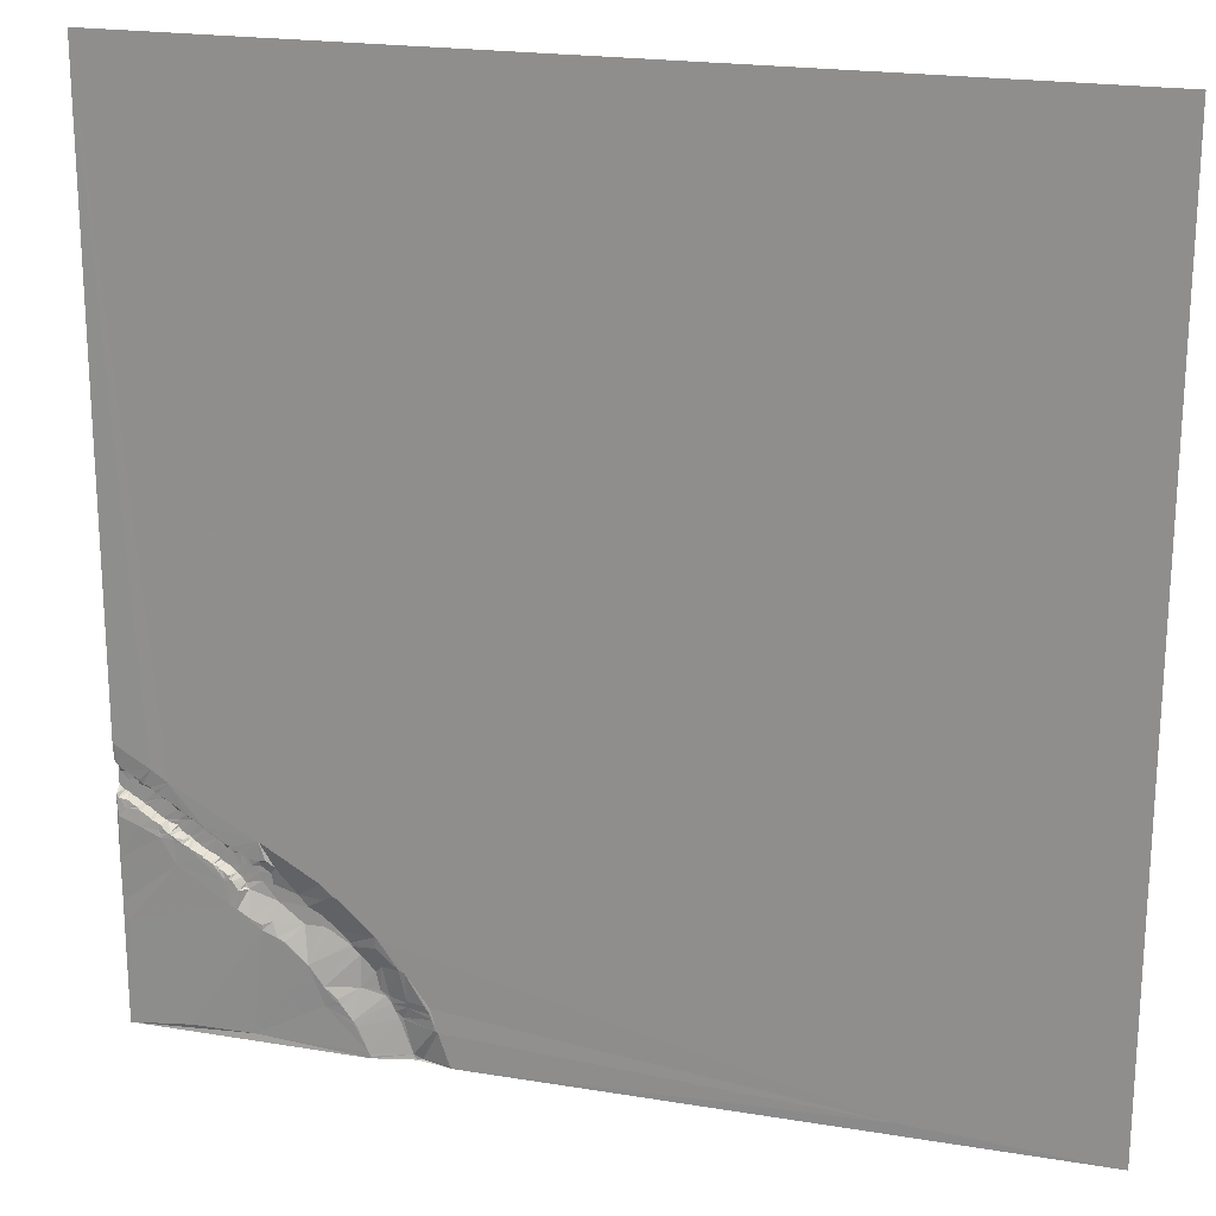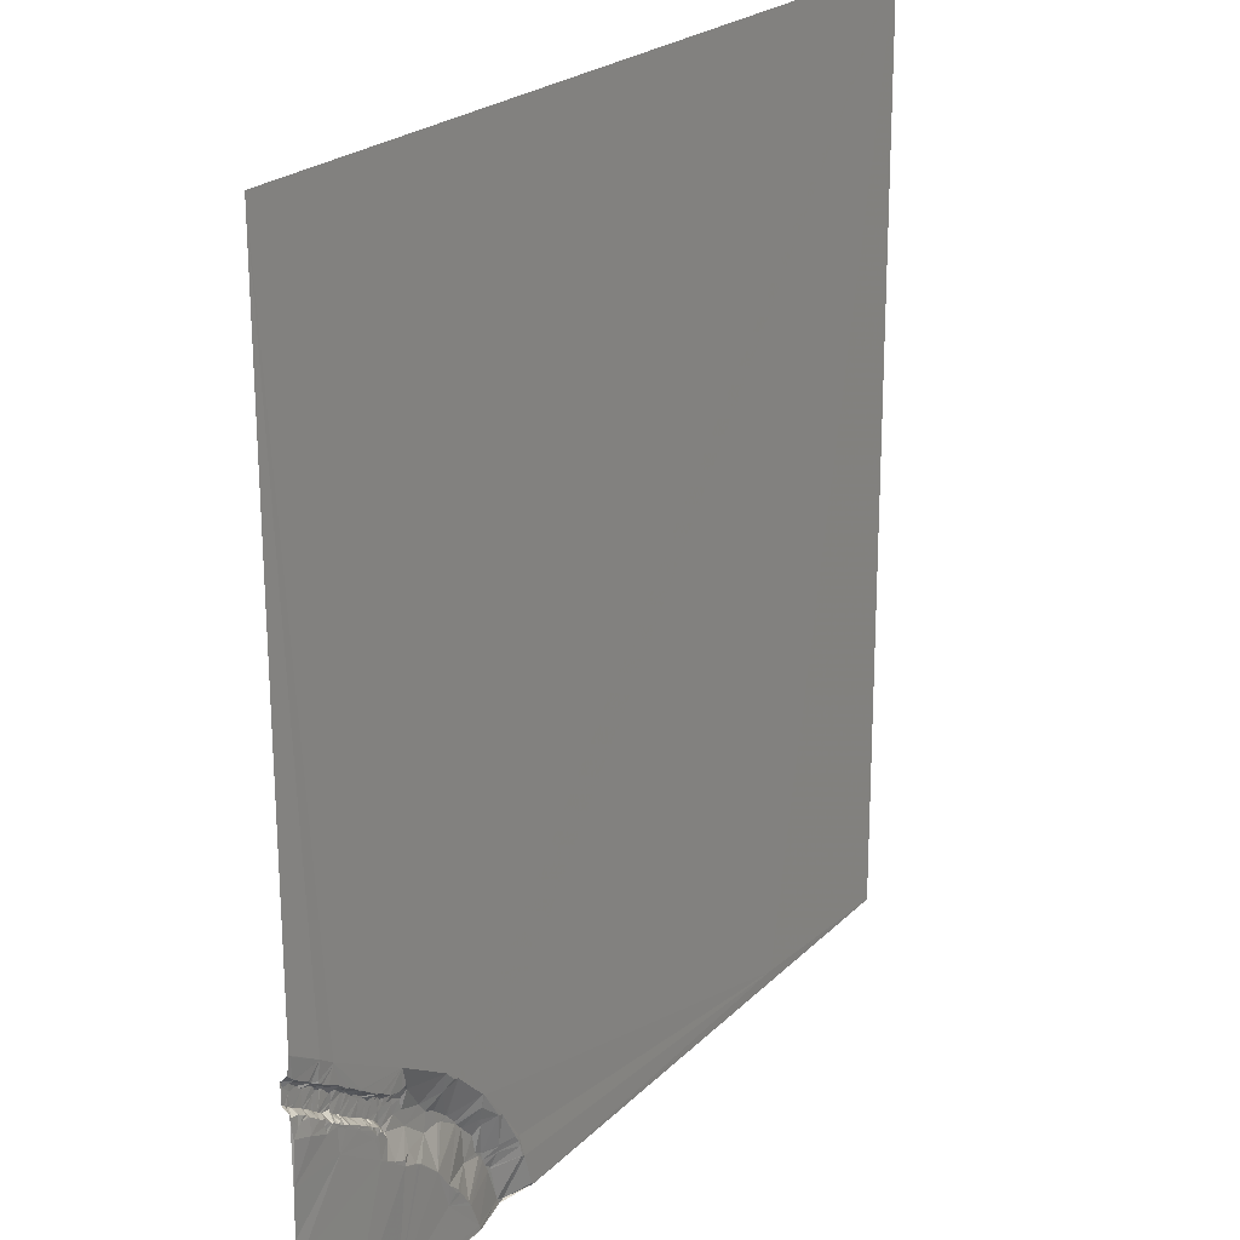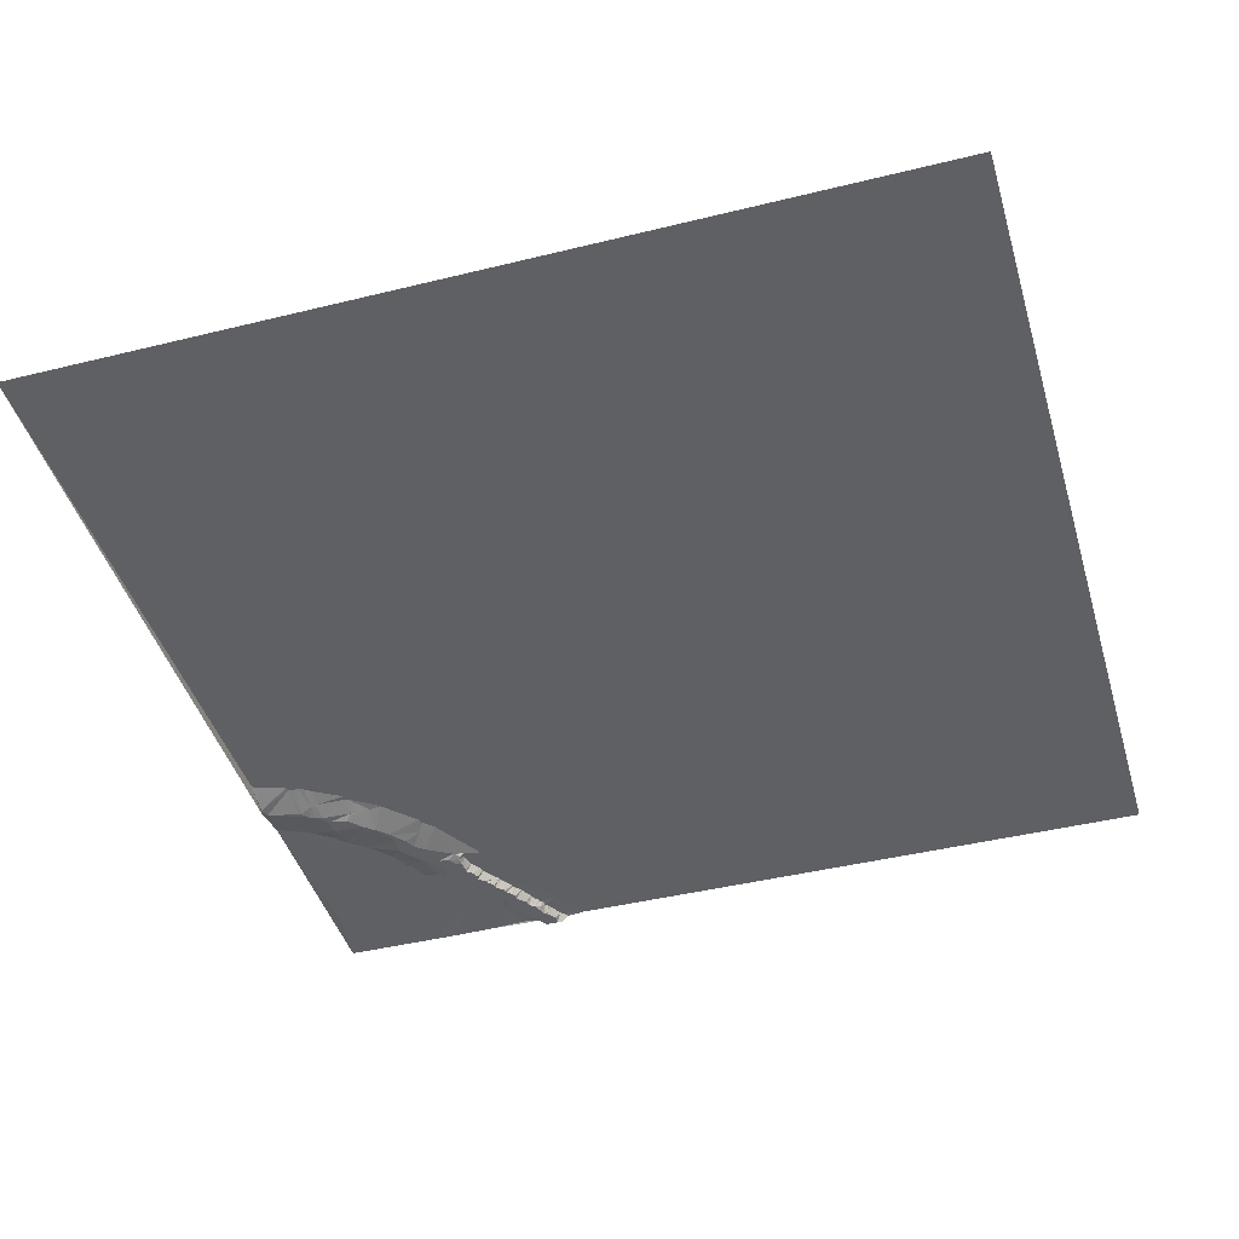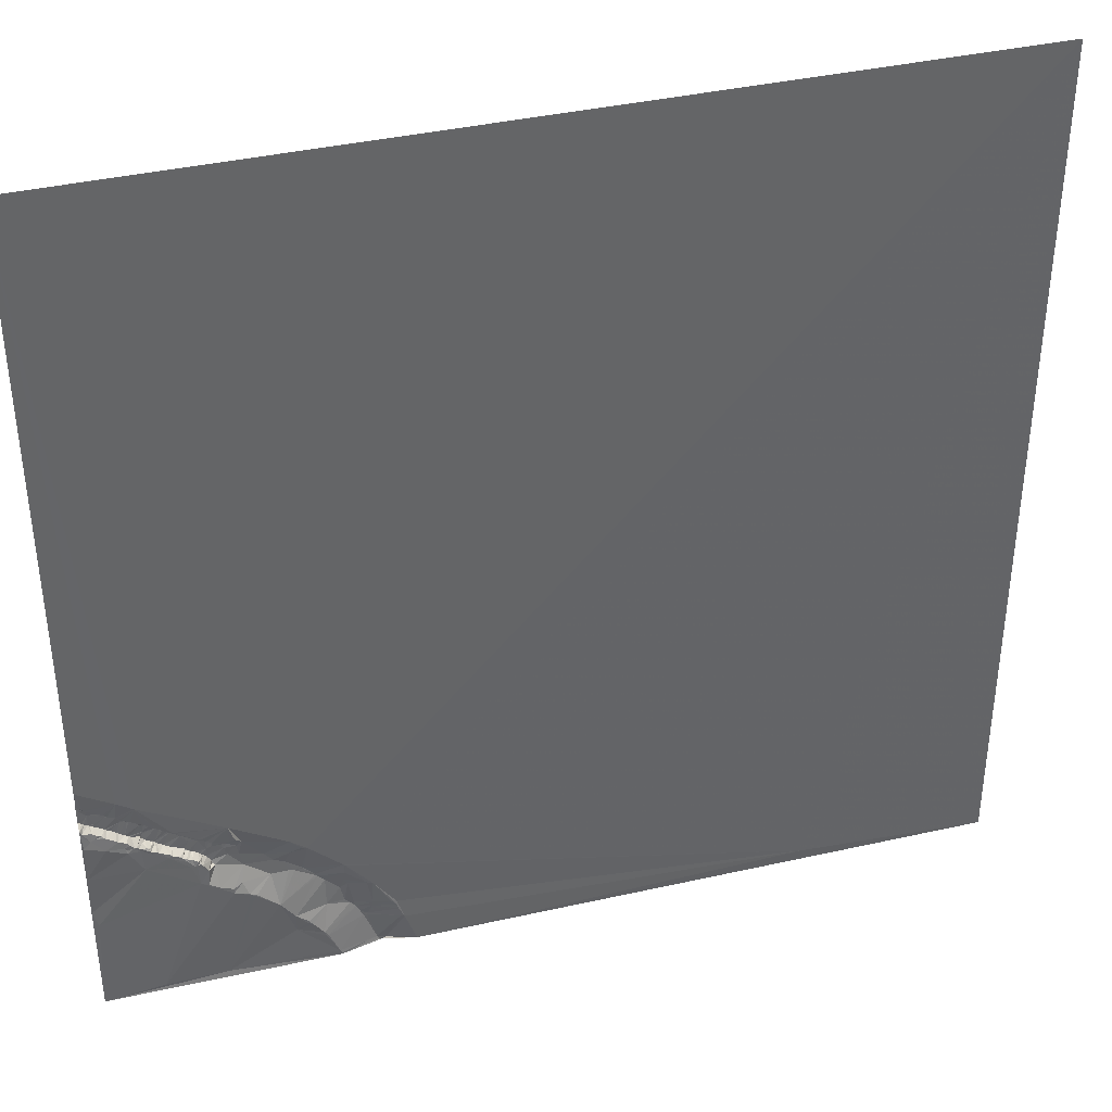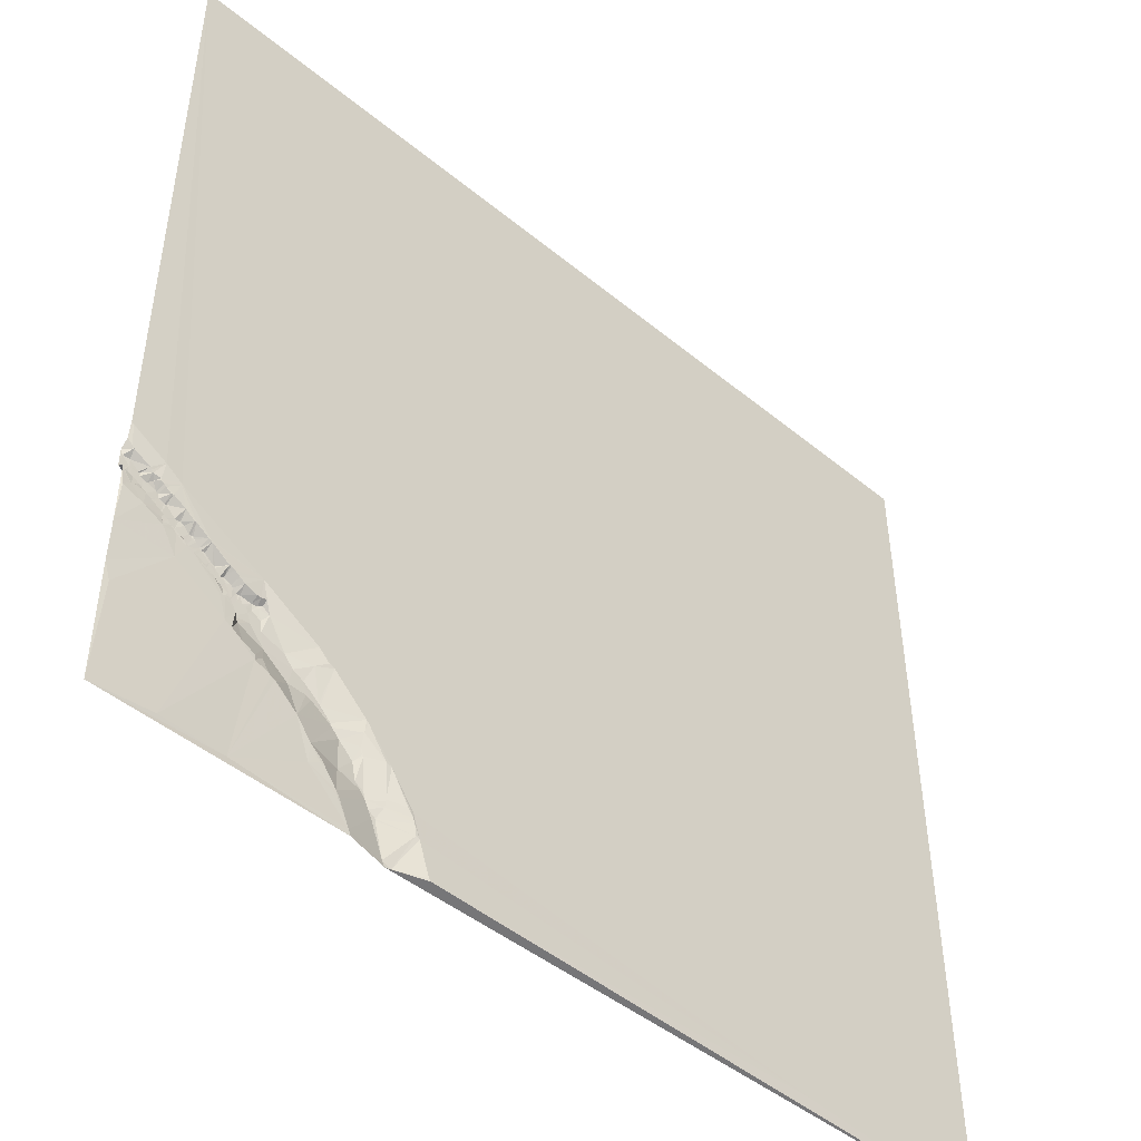
<metadata>
{"format":"obj","ext":"obj","renderer":"f3d","projection":"perspective","resolution":1024,"background":"white","views":[{"elev":21.1,"azim":-163.6,"up":"+Z"},{"elev":22.4,"azim":121.9,"up":"+Z"},{"elev":-43.7,"azim":-73.7,"up":"+Y"},{"elev":39.2,"azim":164.4,"up":"+Z"},{"elev":-48.0,"azim":137.6,"up":"+Z"}]}
</metadata>
<code>
v 5114 4.417 -8699
v 5625 6.068 -8699
v 5625 7.344 -9053
v 5624 7.338 -9054
v 5625 6.326 -9063
v 5605 7.517 -9065
v 5622 6.417 -9066
v 5621 6.381 -9067
v 5625 2.414 -9067
v 5620 2.641 -9070
v 5624 2.476 -9070
v 5596 7.396 -9071
v 5596 7.368 -9072
v 5612 6.573 -9072
v 5611 6.399 -9073
v 5610 6.311 -9074
v 5614 2.429 -9074
v 5615 2.42 -9074
v 5619 2.46 -9074
v 5620 2.457 -9074
v 5606 6.758 -9075
v 5606 6.731 -9076
v 5608 4.057 -9076
v 5614 2.427 -9076
v 5604 6.797 -9077
v 5610 2.423 -9077
v 5603 6.707 -9078
v 5612 2.417 -9078
v 5625 2.493 -9078
v 5605 2.526 -9079
v 5623 2.457 -9079
v 5599 6.92 -9080
v 5600 6.656 -9080
v 5604 2.459 -9080
v 5622 2.525 -9080
v 5617 2.443 -9081
v 5620 2.436 -9081
v 5625 6.556 -9081
v 5603 2.375 -9082
v 5619 2.51 -9082
v 5599 2.482 -9083
v 5600 2.393 -9083
v 5604 2.362 -9083
v 5617 2.425 -9083
v 5624 6.59 -9083
v 5625 6.6 -9083
v 5592 7.059 -9084
v 5619 6.19 -9084
v 5612 2.417 -9086
v 5616 6.442 -9086
v 5611 2.49 -9087
v 5614 6.24 -9087
v 5586 7.202 -9088
v 5587 7.134 -9088
v 5591 2.525 -9088
v 5592 2.433 -9088
v 5594 2.452 -9088
v 5609 2.429 -9088
v 5613 6.571 -9088
v 5618 6.682 -9088
v 5589 2.694 -9089
v 5612 6.717 -9089
v 5620 6.795 -9089
v 5606 2.455 -9090
v 5605 2.518 -9091
v 5584 2.794 -9092
v 5585 2.48 -9092
v 5586 2.449 -9092
v 5607 6.783 -9092
v 5578 7.318 -9093
v 5579 7.259 -9093
v 5583 2.578 -9093
v 5584 2.457 -9093
v 5593 2.316 -9093
v 5602 2.568 -9093
v 5606 6.83 -9093
v 5624 7.261 -9093
v 5577 7.301 -9094
v 5582 2.537 -9094
v 5593 2.318 -9094
v 5600 2.442 -9094
v 5599 2.547 -9095
v 5602 6.715 -9095
v 5580 2.46 -9096
v 5594 2.304 -9096
v 5549 7.468 -9097
v 5577 2.525 -9097
v 5579 2.461 -9097
v 5594 2.37 -9097
v 5600 6.952 -9097
v 5613 7.489 -9097
v 5603 6.948 -9098
v 5592 2.497 -9099
v 5594 4.552 -9099
v 5597 7.059 -9099
v 5598 7.07 -9099
v 5596 7.121 -9100
v 5602 6.992 -9100
v 5566 7.274 -9101
v 5567 7.233 -9101
v 5571 2.443 -9101
v 5572 2.445 -9101
v 5574 2.448 -9101
v 5587 2.459 -9101
v 5588 2.459 -9101
v 5589 2.522 -9101
v 5592 6.598 -9101
v 5594 7.183 -9101
v 5564 7.282 -9102
v 5571 2.413 -9102
v 5587 2.471 -9102
v 5590 5.926 -9102
v 5591 6.831 -9102
v 5593 7.209 -9102
v 5594 7.172 -9102
v 5595 7.129 -9102
v 5602 7.287 -9102
v 5586 2.546 -9103
v 5591 7.242 -9103
v 5561 7.22 -9104
v 5566 2.496 -9104
v 5590 7.252 -9104
v 5568 2.441 -9105
v 5583 2.509 -9105
v 5587 7.247 -9105
v 5558 7.222 -9106
v 5562 2.731 -9106
v 5570 2.451 -9106
v 5586 7.262 -9106
v 5589 7.242 -9106
v 5546 7.028 -9107
v 5561 2.523 -9107
v 5565 2.446 -9107
v 5580 2.629 -9107
v 5549 6.973 -9108
v 5551 7.011 -9108
v 5578 2.567 -9108
v 5546 4.375 -9109
v 5557 2.54 -9109
v 5558 2.428 -9109
v 5559 2.404 -9109
v 5576 2.469 -9109
v 5580 7.252 -9109
v 5548 3.482 -9110
v 5551 3.028 -9110
v 5579 7.321 -9110
v 5580 7.337 -9110
v 5547 3.451 -9111
v 5572 2.447 -9111
v 5577 7.3 -9111
v 5581 7.356 -9111
v 5542 4.298 -9112
v 5572 2.695 -9112
v 5575 7.113 -9112
v 5550 2.365 -9113
v 5553 2.442 -9113
v 5555 2.438 -9113
v 5558 2.425 -9113
v 5570 2.478 -9113
v 5574 7.277 -9113
v 5561 2.417 -9114
v 5568 2.416 -9114
v 5569 2.638 -9114
v 5572 6.87 -9114
v 5571 7.171 -9115
v 5517 7.394 -9116
v 5545 2.41 -9116
v 5552 2.422 -9116
v 5565 2.442 -9116
v 5569 6.838 -9116
v 5594 7.234 -9116
v 5625 6.882 -9116
v 5564 2.497 -9117
v 5566 5.495 -9117
v 5571 7.376 -9117
v 5563 2.461 -9118
v 5565 5.926 -9118
v 5566 7.283 -9118
v 5561 2.346 -9119
v 5562 2.373 -9119
v 5561 2.399 -9120
v 5565 7.338 -9120
v 5566 7.371 -9120
v 5550 2.312 -9121
v 5564 7.327 -9121
v 5567 7.401 -9121
v 5568 7.411 -9121
v 5570 7.429 -9121
v 5511 7.364 -9122
v 5544 2.317 -9122
v 5508 7.392 -9123
v 5559 2.437 -9123
v 5559 3.021 -9125
v 5517 5.196 -9126
v 5531 2.297 -9126
v 5557 3.131 -9126
v 5561 7.246 -9126
v 5542 2.254 -9131
v 5526 2.242 -9132
v 5566 7.502 -9134
v 5520 2.192 -9135
v 5562 7.481 -9136
v 5556 7.468 -9140
v 5489 7.335 -9141
v 5544 5.775 -9141
v 5556 7.474 -9141
v 5625 6.535 -9141
v 5488 7.337 -9142
v 5511 2.097 -9142
v 5518 2.281 -9142
v 5528 2.449 -9142
v 5510 2.037 -9143
v 5511 2.098 -9143
v 5515 2.227 -9143
v 5549 7.37 -9143
v 5549 7.459 -9146
v 5489 6.418 -9148
v 5505 2.044 -9148
v 5504 2.031 -9149
v 5541 7.448 -9149
v 5504 2.035 -9150
v 5540 7.462 -9150
v 5503 2.018 -9151
v 5537 7.38 -9151
v 5538 7.43 -9151
v 5622 6.84 -9151
v 5489 4.599 -9155
v 5499 1.935 -9155
v 5477 7.222 -9158
v 5488 4.136 -9158
v 5474 7.254 -9159
v 5487 4.207 -9159
v 5488 3.882 -9159
v 5525 7.397 -9162
v 5491 2.064 -9163
v 5489 2.106 -9173
v 5499 2.813 -9173
v 5517 7.424 -9173
v 5463 7.335 -9176
v 5464 7.336 -9176
v 5474 4.806 -9176
v 5484 2.073 -9176
v 5486 2.036 -9176
v 5461 7.16 -9177
v 5474 4.609 -9177
v 5484 1.989 -9178
v 5513 7.403 -9178
v 5510 7.385 -9179
v 5461 7.353 -9180
v 5474 4.016 -9180
v 5483 1.981 -9180
v 5511 7.405 -9180
v 5508 7.369 -9182
v 5460 7.352 -9183
v 5481 2.008 -9184
v 5517 7.004 -9184
v 5505 7.327 -9186
v 5477 2.083 -9187
v 5477 2.086 -9188
v 5479 2.03 -9188
v 5459 7.293 -9189
v 5457 7.356 -9190
v 5502 7.292 -9190
v 5500 7.243 -9193
v 5501 7.299 -9193
v 5224 6.436 -9203
v 5556 6.483 -9206
v 5591 7.173 -9206
v 5472 2.056 -9207
v 5494 7.261 -9207
v 5451 7.294 -9208
v 5450 7.295 -9209
v 5467 2.069 -9209
v 5471 2.075 -9209
v 5493 7.239 -9209
v 5114 5.796 -9210
v 5470 2.048 -9210
v 5493 7.242 -9210
v 5625 6.767 -9210
f 152 167 148
f 144 148 155
f 86 131 135
f 86 152 131
f 163 162 170
f 133 162 159
f 169 174 162
f 133 161 162
f 8 10 11
f 18 10 14
f 133 121 127
f 133 123 121
f 39 34 33
f 30 34 43
f 74 68 80
f 74 61 68
f 28 36 24
f 18 24 19
f 52 60 50
f 44 50 48
f 210 211 201
f 224 211 234
f 119 115 114
f 107 114 108
f 59 60 52
f 52 50 49
f 120 132 127
f 132 133 127
f 75 83 76
f 90 83 81
f 72 71 79
f 71 84 79
f 60 48 50
f 60 63 48
f 155 156 145
f 136 145 139
f 22 30 23
f 22 25 30
f 26 30 28
f 26 16 23
f 185 183 182
f 183 177 182
f 158 139 157
f 156 157 145
f 188 151 175
f 188 171 151
f 111 105 104
f 84 104 79
f 185 186 183
f 178 183 187
f 135 138 144
f 138 135 131
f 3 4 5
f 134 103 137
f 87 103 88
f 161 173 169
f 161 176 173
f 45 37 48
f 44 40 36
f 241 240 245
f 240 250 245
f 36 19 24
f 20 19 37
f 118 129 125
f 129 130 125
f 167 155 148
f 136 135 145
f 167 152 190
f 144 138 148
f 174 170 162
f 175 170 187
f 28 44 36
f 37 36 40
f 89 93 94
f 106 93 105
f 59 52 49
f 40 44 48
f 81 57 74
f 41 57 75
f 224 220 211
f 215 205 216
f 16 21 23
f 16 6 21
f 106 107 93
f 105 68 104
f 27 33 34
f 27 32 33
f 12 13 21
f 13 27 25
f 63 60 91
f 63 45 48
f 28 24 26
f 35 37 45
f 40 48 37
f 31 35 38
f 111 112 105
f 80 93 85
f 9 11 29
f 38 29 31
f 136 86 135
f 166 152 86
f 233 232 235
f 229 232 227
f 262 266 272
f 262 244 266
f 160 164 175
f 160 153 164
f 143 146 147
f 147 151 143
f 233 230 232
f 227 230 235
f 112 111 122
f 67 73 68
f 160 175 151
f 165 175 164
f 188 175 187
f 163 165 159
f 116 115 130
f 116 108 115
f 152 148 138
f 126 136 139
f 8 9 7
f 4 7 5
f 67 66 73
f 67 53 66
f 129 143 151
f 150 146 137
f 32 27 13
f 39 33 42
f 8 6 14
f 6 15 14
f 180 176 179
f 177 176 182
f 55 74 56
f 56 57 47
f 54 47 53
f 54 55 47
f 147 146 151
f 154 150 142
f 58 43 64
f 43 65 64
f 22 21 25
f 22 23 21
f 31 20 35
f 11 20 29
f 15 6 16
f 17 16 24
f 4 6 7
f 17 18 14
f 177 178 174
f 175 165 170
f 185 197 186
f 187 186 200
f 62 59 51
f 59 62 60
f 156 168 157
f 161 158 179
f 77 46 63
f 267 256 270
f 252 256 247
f 51 49 43
f 49 44 28
f 143 137 146
f 143 134 137
f 155 168 156
f 139 158 140
f 140 126 139
f 139 145 157
f 56 74 57
f 74 82 81
f 61 54 68
f 55 61 74
f 43 39 42
f 41 42 32
f 32 42 33
f 41 47 57
f 67 68 53
f 65 42 75
f 32 47 41
f 81 75 57
f 25 27 30
f 23 30 26
f 77 63 91
f 45 63 46
f 44 49 50
f 58 51 43
f 77 91 172
f 92 91 76
f 58 69 62
f 62 91 60
f 41 75 42
f 69 65 76
f 58 62 51
f 36 37 19
f 49 51 59
f 65 69 64
f 161 141 158
f 161 132 141
f 73 104 68
f 124 118 88
f 192 196 193
f 196 197 193
f 80 68 93
f 55 54 61
f 12 53 13
f 12 70 53
f 72 73 66
f 72 66 71
f 111 104 118
f 39 43 34
f 73 79 104
f 93 68 105
f 99 86 109
f 86 120 109
f 85 82 80
f 90 82 96
f 185 182 176
f 163 170 165
f 76 91 69
f 92 76 83
f 171 130 151
f 122 130 115
f 99 121 100
f 86 126 120
f 258 250 254
f 241 245 242
f 98 92 90
f 92 117 91
f 117 172 91
f 45 38 35
f 90 92 83
f 75 76 65
f 233 235 230
f 230 227 232
f 203 196 198
f 197 196 202
f 184 192 168
f 197 192 193
f 174 173 177
f 180 185 176
f 203 215 206
f 203 198 215
f 70 71 53
f 54 53 68
f 200 202 206
f 200 197 202
f 13 47 32
f 84 71 78
f 118 104 88
f 78 70 86
f 132 126 141
f 155 145 144
f 222 267 216
f 206 216 268
f 178 177 183
f 153 159 164
f 70 78 71
f 78 88 84
f 88 103 124
f 88 78 87
f 65 43 42
f 53 71 66
f 134 124 103
f 84 88 104
f 89 85 93
f 100 78 99
f 163 159 162
f 123 133 128
f 126 132 120
f 140 141 126
f 186 187 183
f 188 187 200
f 169 162 161
f 165 164 159
f 161 179 176
f 185 180 181
f 137 103 142
f 143 124 134
f 118 125 111
f 119 122 115
f 87 102 103
f 78 102 87
f 12 86 70
f 109 127 121
f 237 248 238
f 252 248 253
f 171 172 117
f 98 117 92
f 108 97 94
f 89 94 95
f 197 185 192
f 179 181 180
f 120 127 109
f 168 179 158
f 197 200 186
f 150 160 151
f 168 158 157
f 168 192 179
f 123 100 121
f 126 86 136
f 181 192 185
f 174 178 170
f 119 112 122
f 130 122 125
f 124 129 118
f 101 102 78
f 119 114 113
f 116 97 108
f 142 150 137
f 160 154 149
f 142 128 149
f 153 149 159
f 132 161 133
f 176 177 173
f 159 128 133
f 178 187 170
f 153 160 149
f 154 160 150
f 129 151 130
f 113 112 119
f 100 110 101
f 122 111 125
f 171 116 130
f 97 116 96
f 110 100 123
f 100 101 78
f 224 234 225
f 222 225 267
f 234 267 225
f 215 198 205
f 200 171 188
f 143 129 124
f 220 224 222
f 222 216 220
f 252 247 248
f 247 256 238
f 171 200 226
f 110 128 103
f 270 265 264
f 260 264 255
f 265 270 256
f 257 263 256
f 255 251 250
f 251 242 245
f 278 270 275
f 270 269 275
f 255 264 251
f 265 256 263
f 237 257 253
f 252 253 256
f 265 263 264
f 257 256 253
f 96 98 90
f 82 90 81
f 184 196 192
f 150 151 146
f 251 263 243
f 269 278 275
f 244 231 266
f 249 244 254
f 279 267 278
f 85 95 82
f 98 96 117
f 278 267 270
f 238 256 234
f 74 80 82
f 97 95 94
f 31 29 20
f 18 19 10
f 274 278 269
f 260 269 270
f 4 3 6
f 9 5 7
f 28 30 49
f 69 91 62
f 171 117 116
f 43 49 30
f 85 89 95
f 115 108 114
f 210 234 211
f 238 234 223
f 15 17 14
f 15 16 17
f 18 17 24
f 25 21 13
f 9 8 11
f 30 27 34
f 236 232 242
f 236 237 235
f 101 110 102
f 107 113 114
f 77 172 46
f 2 6 3
f 107 108 94
f 107 94 93
f 6 12 21
f 73 72 79
f 272 273 271
f 273 262 271
f 263 251 264
f 260 270 264
f 8 14 10
f 55 56 47
f 20 11 10
f 8 7 6
f 26 24 16
f 2 12 6
f 95 97 96
f 46 38 45
f 35 20 37
f 19 20 10
f 112 107 106
f 75 81 83
f 102 110 103
f 113 107 112
f 58 64 69
f 2 86 12
f 276 272 266
f 273 272 277
f 195 190 152
f 155 167 168
f 109 121 99
f 152 138 131
f 149 128 159
f 203 206 202
f 13 53 47
f 174 169 173
f 142 103 128
f 140 158 141
f 190 184 167
f 142 149 154
f 181 179 192
f 207 171 226
f 184 198 196
f 105 112 106
f 95 96 82
f 99 78 86
f 207 172 171
f 2 166 86
f 144 145 135
f 123 128 110
f 116 117 96
f 276 266 1
f 262 272 271
f 239 231 244
f 249 239 244
f 201 194 209
f 201 199 194
f 166 195 152
f 199 195 194
f 261 254 262
f 273 261 262
f 210 214 234
f 213 214 209
f 254 261 258
f 276 277 272
f 227 217 229
f 231 229 208
f 231 208 266
f 249 240 239
f 236 242 243
f 242 246 243
f 236 235 232
f 231 239 240
f 199 201 211
f 166 194 195
f 277 278 274
f 166 189 194
f 166 191 189
f 255 258 260
f 250 251 245
f 226 200 268
f 190 198 184
f 216 206 215
f 198 190 195
f 205 198 211
f 203 202 196
f 199 211 198
f 220 216 205
f 189 191 194
f 222 224 225
f 184 168 167
f 191 166 1
f 243 263 237
f 246 251 243
f 217 208 229
f 262 254 244
f 269 273 274
f 277 274 273
f 209 214 201
f 210 201 214
f 191 212 209
f 214 221 234
f 199 198 195
f 204 191 1
f 258 255 250
f 249 250 240
f 206 268 200
f 204 212 191
f 221 214 218
f 231 241 229
f 227 228 217
f 213 218 214
f 267 268 216
f 191 209 194
f 204 219 218
f 204 218 212
f 221 219 223
f 212 218 213
f 223 219 217
f 273 269 261
f 260 259 269
f 237 253 248
f 246 242 251
f 249 254 250
f 259 258 261
f 231 240 241
f 229 242 232
f 237 236 243
f 268 267 279
f 279 226 268
f 226 279 207
f 221 223 234
f 213 209 212
f 257 237 263
f 259 260 258
f 242 229 241
f 227 235 228
f 219 221 218
f 208 204 266
f 208 217 204
f 267 234 256
f 238 228 237
f 247 238 248
f 228 223 217
f 259 261 269
f 2 1 166
f 1 266 204
f 204 217 219
f 205 211 220
f 238 223 228
f 237 228 235

</code>
